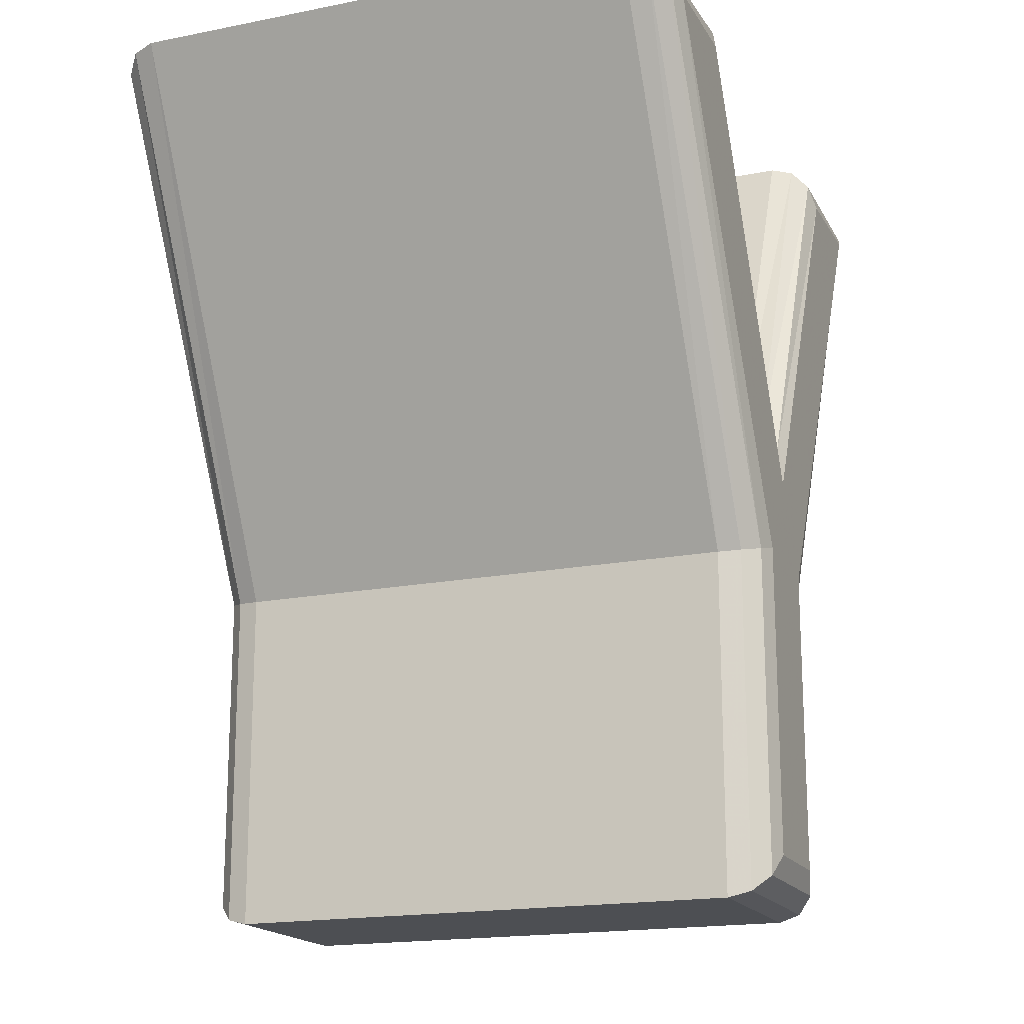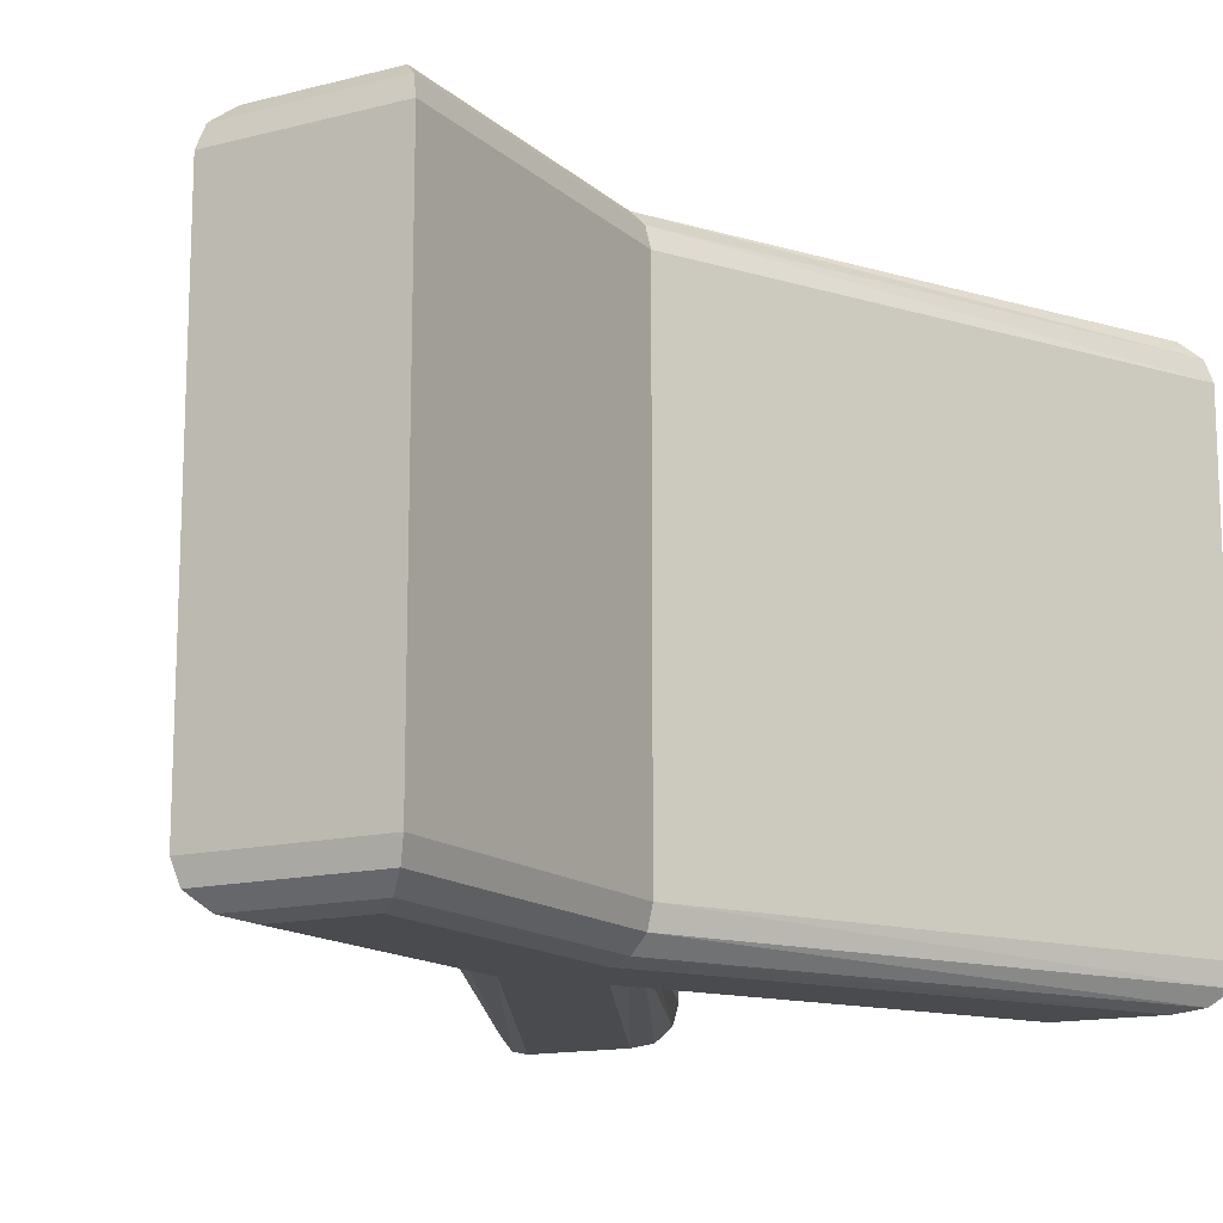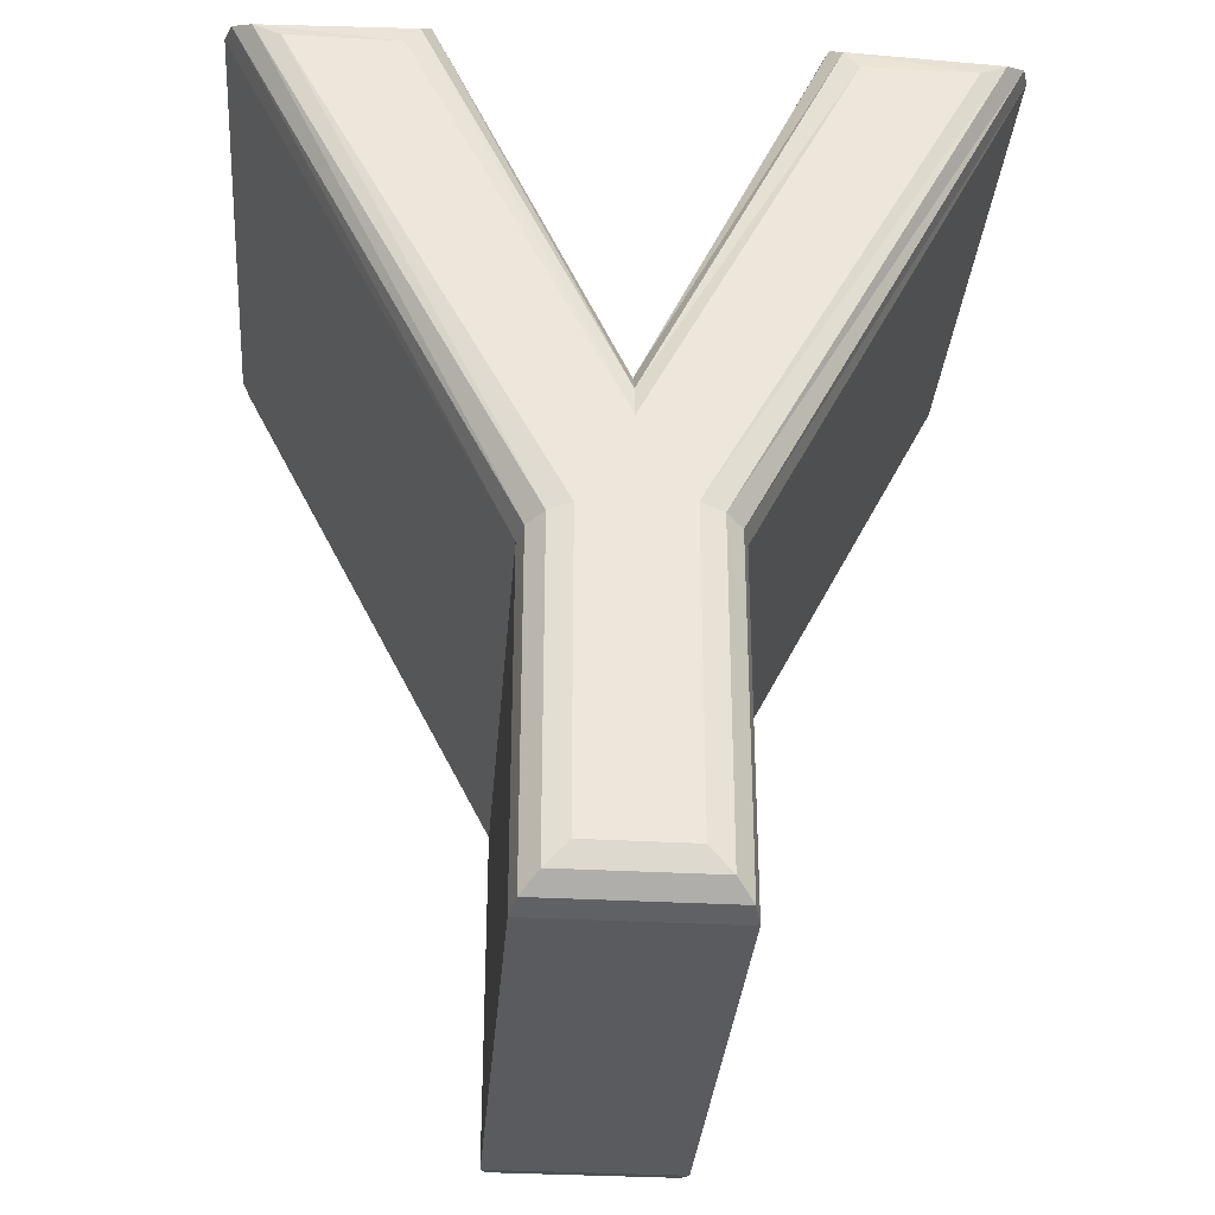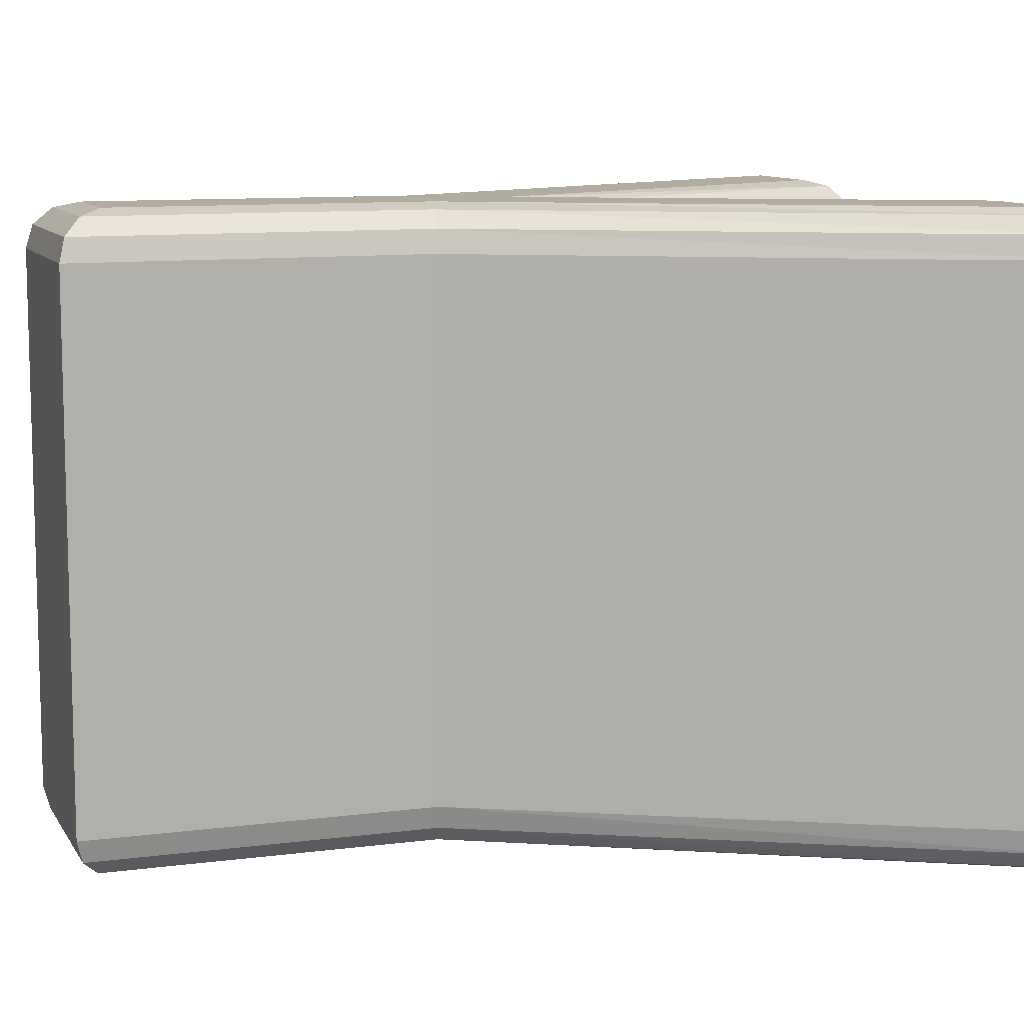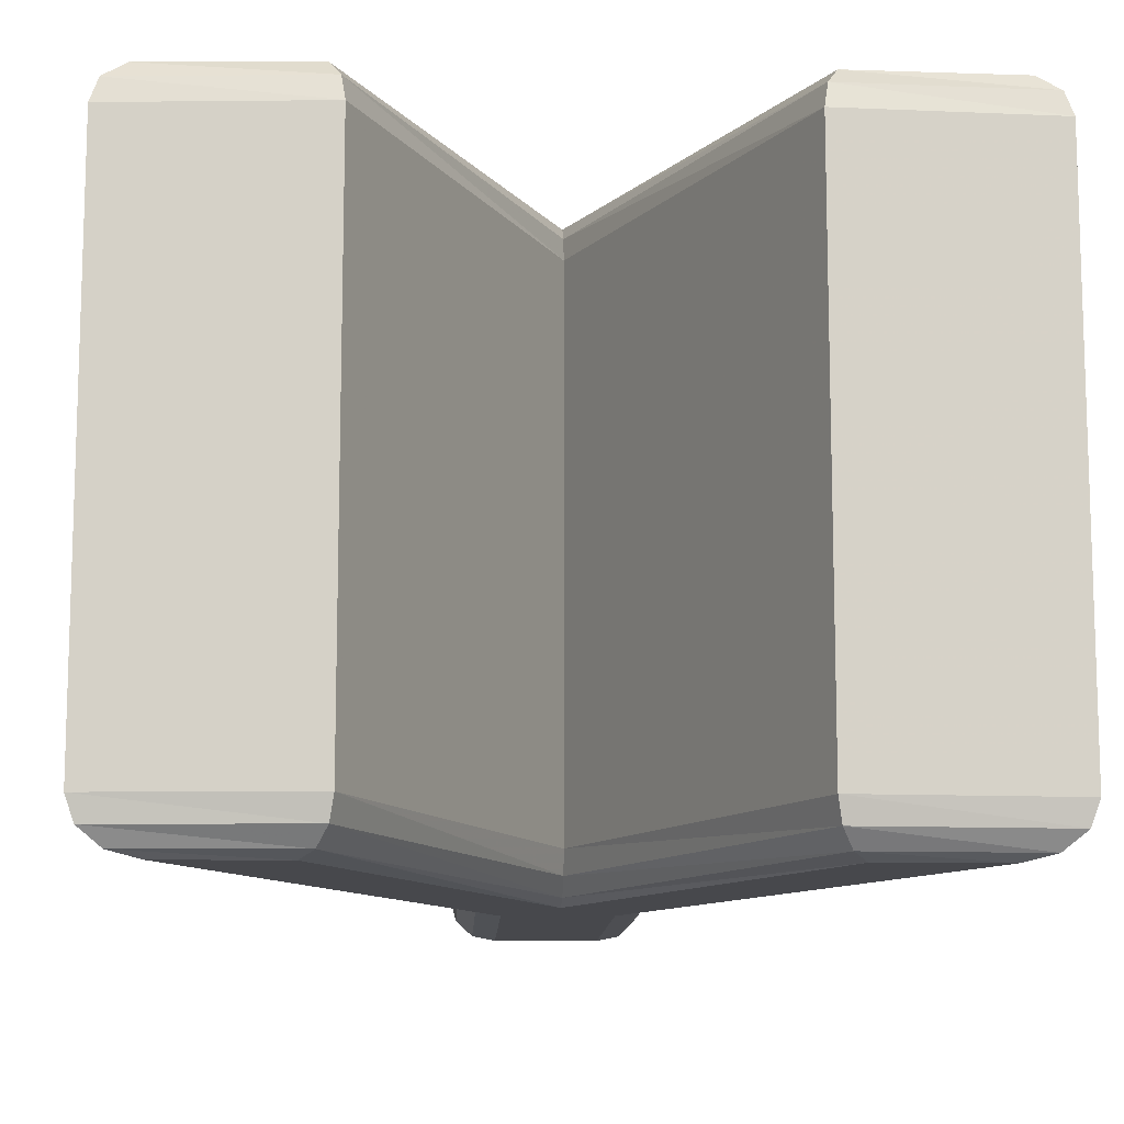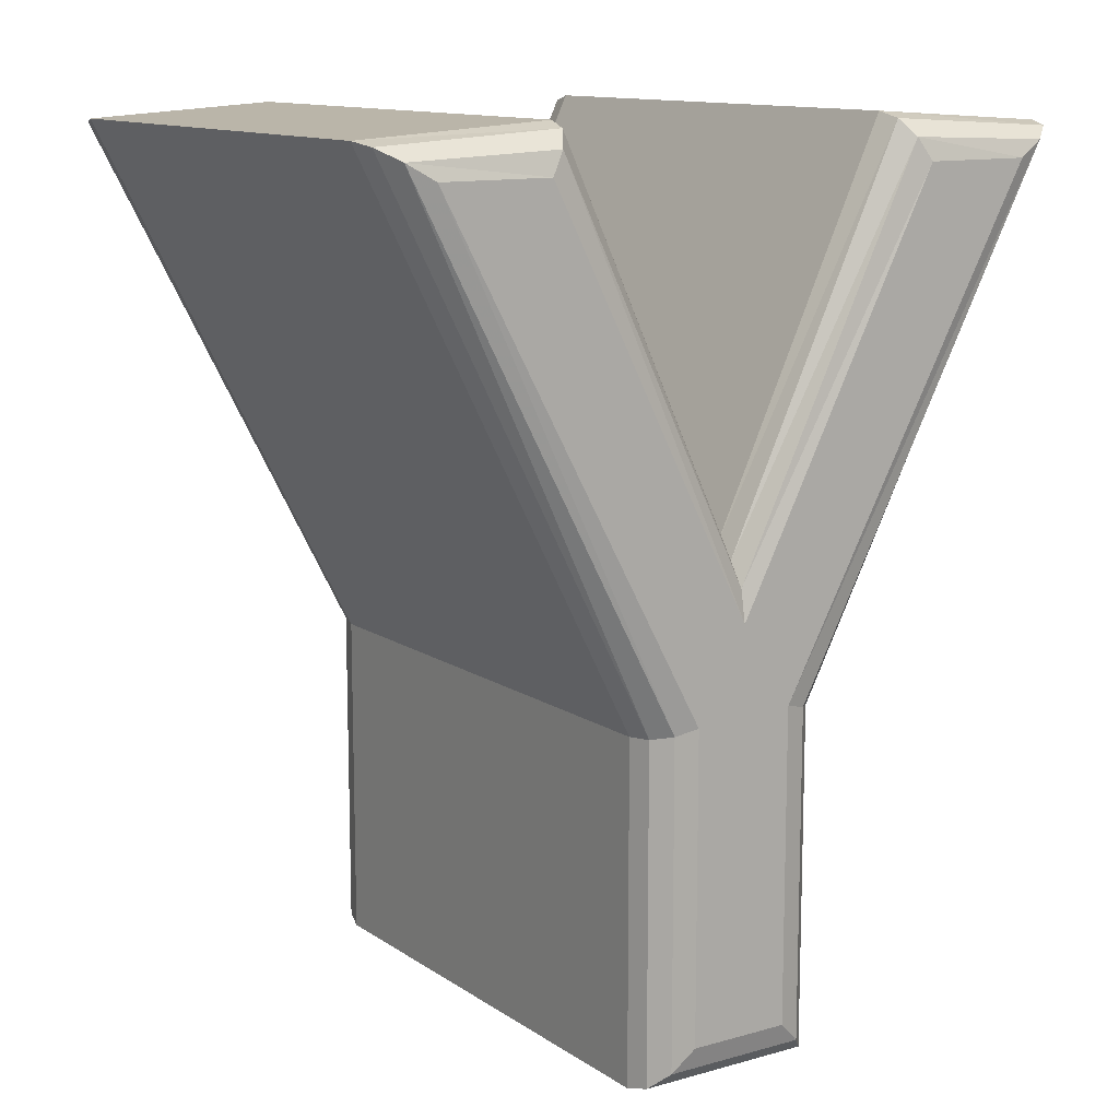
<metadata>
{"format":"obj","ext":"obj","renderer":"f3d","projection":"perspective","resolution":1024,"background":"white","views":[{"elev":-17.7,"azim":111.4,"up":"+Z"},{"elev":-14.2,"azim":-150.5,"up":"+Y"},{"elev":-32.6,"azim":-4.5,"up":"+Z"},{"elev":10.0,"azim":-108.9,"up":"+Y"},{"elev":-11.6,"azim":-2.3,"up":"+Y"},{"elev":12.2,"azim":-33.5,"up":"+Z"}]}
</metadata>
<code>
o obj_0
v 6.666 		-10.35 		17.72
v 6.08 		4.128 		18.68
v -3.574 		4.681 		17.72
v -6.314 		4.681 		17.72
v -3.235 		4.533 		18.27
v 10.57 		4.128 		18.41
v -6.986 		4.533 		18.12
v 9.406 		-10.35 		17.72
v -0.82 		3.575 		5.178
v -6.314 		-10.35 		17.72
v -3.574 		-10.35 		17.72
v -2.986 		4.128 		18.68
v 10.08 		4.533 		18.12
v -0.82 		-9.24 		5.178
v -7.477 		4.128 		18.41
v 5.989 		3.575 		18.82
v 10.75 		3.575 		18.52
v -2.895 		3.575 		18.82
v -2.895 		-9.24 		18.82
v -7.657 		3.575 		18.52
v 6.666 		4.681 		17.72
v -2.986 		-9.793 		18.68
v -0.672 		-9.793 		5.215
v -3.235 		-10.2 		18.27
v -0.267 		-10.2 		5.317
v 0.286 		-10.35 		5.456
v 10.75 		-9.24 		18.52
v 10.57 		-9.793 		18.41
v 2.806 		-10.35 		5.596
v 0.286 		4.681 		-2.124
v 1.526 		-10.35 		7.676
v 0.286 		-10.35 		-2.124
v 2.806 		4.681 		-2.124
v 3.359 		4.533 		-2.677
v 3.764 		4.128 		-3.082
v 10.08 		-10.2 		18.12
v 3.912 		3.575 		-3.23
v 3.912 		-9.24 		-3.23
v 3.764 		-9.793 		-3.082
v 2.806 		-10.35 		-2.124
v 3.359 		-10.2 		-2.677
v 5.989 		-9.24 		18.82
v 1.527 		4.533 		8.459
v 6.08 		-9.793 		18.68
v 6.328 		-10.2 		18.27
v -0.267 		4.533 		-2.677
v -0.672 		4.128 		-3.082
v -0.82 		3.575 		-3.23
v -0.82 		-9.24 		-3.23
v -0.672 		-9.793 		-3.082
v -0.267 		-10.2 		-2.677
v -7.657 		-9.24 		18.52
v -7.477 		-9.793 		18.41
v 1.528 		4.128 		9.031
v -6.986 		-10.2 		18.12
v 9.406 		4.681 		17.72
v 0.286 		4.681 		5.456
v 2.806 		4.681 		5.596
v 1.526 		4.681 		7.676
v 3.359 		4.533 		5.456
v 1.528 		3.575 		9.241
v 3.764 		4.128 		5.352
v 3.912 		3.575 		5.315
v 6.328 		4.533 		18.27
v 3.912 		-9.24 		5.315
v 1.528 		-9.24 		9.241
v -0.267 		4.533 		5.317
v 3.764 		-9.793 		5.352
v -0.672 		4.128 		5.215
v 1.528 		-9.793 		9.031
v 3.359 		-10.2 		5.456
v 1.527 		-10.2 		8.459
g group_0_15277357
f 4 7 5
f 26 31 10
f 7 12 5
f 2 16 17
f 7 15 12
f 2 17 6
f 15 18 12
f 27 17 42
f 16 42 17
f 20 18 15
f 54 16 2
f 32 40 26
f 23 25 55
f 29 8 31
f 8 1 31
f 11 10 31
f 33 34 30
f 29 31 26
f 41 40 32
f 28 44 36
f 45 8 36
f 63 37 35
f 38 37 65
f 63 65 37
f 42 28 27
f 65 39 38
f 42 44 28
f 39 68 41
f 71 40 41
f 36 44 45
f 45 1 8
f 14 48 49
f 49 50 14
f 23 14 50
f 50 51 23
f 25 23 51
f 30 34 46
f 46 34 47
f 35 47 34
f 48 47 37
f 35 37 47
f 19 18 52
f 20 52 18
f 50 49 39
f 38 39 49
f 52 53 22
f 50 39 51
f 41 51 39
f 5 3 4
f 41 32 51
f 29 26 40
f 52 22 19
f 48 37 49
f 38 49 37
f 67 69 15
f 24 53 55
f 69 20 15
f 55 11 24
f 58 59 56
f 53 24 22
f 52 20 14
f 30 57 33
f 55 10 11
f 21 56 59
f 55 25 10
f 2 43 54
f 26 10 25
f 9 14 20
f 59 58 57
f 4 59 57
f 52 14 53
f 58 33 57
f 14 23 53
f 56 60 58
f 23 55 53
f 59 4 3
f 56 13 60
f 34 33 60
f 58 60 33
f 13 62 60
f 5 43 3
f 13 6 62
f 61 16 54
f 60 62 34
f 35 34 62
f 59 3 43
f 6 63 62
f 42 16 61
f 17 63 6
f 21 64 13
f 64 2 6
f 12 54 5
f 63 17 65
f 27 28 68
f 62 63 35
f 64 6 13
f 21 59 64
f 68 65 27
f 43 5 54
f 59 43 64
f 43 2 64
f 21 13 56
f 61 12 18
f 19 66 18
f 12 61 54
f 26 25 32
f 25 51 32
f 27 65 17
f 18 66 61
f 19 70 66
f 19 22 70
f 46 67 30
f 47 69 46
f 57 67 7
f 15 7 67
f 7 4 57
f 61 66 42
f 67 46 69
f 69 47 9
f 48 9 47
f 9 48 14
f 9 20 69
f 28 71 68
f 65 68 39
f 36 71 28
f 66 70 44
f 22 72 70
f 22 24 72
f 71 41 68
f 8 29 36
f 36 29 71
f 31 24 11
f 40 71 29
f 31 72 24
f 66 44 42
f 45 70 72
f 72 31 1
f 72 1 45
f 70 45 44
f 30 67 57

</code>
